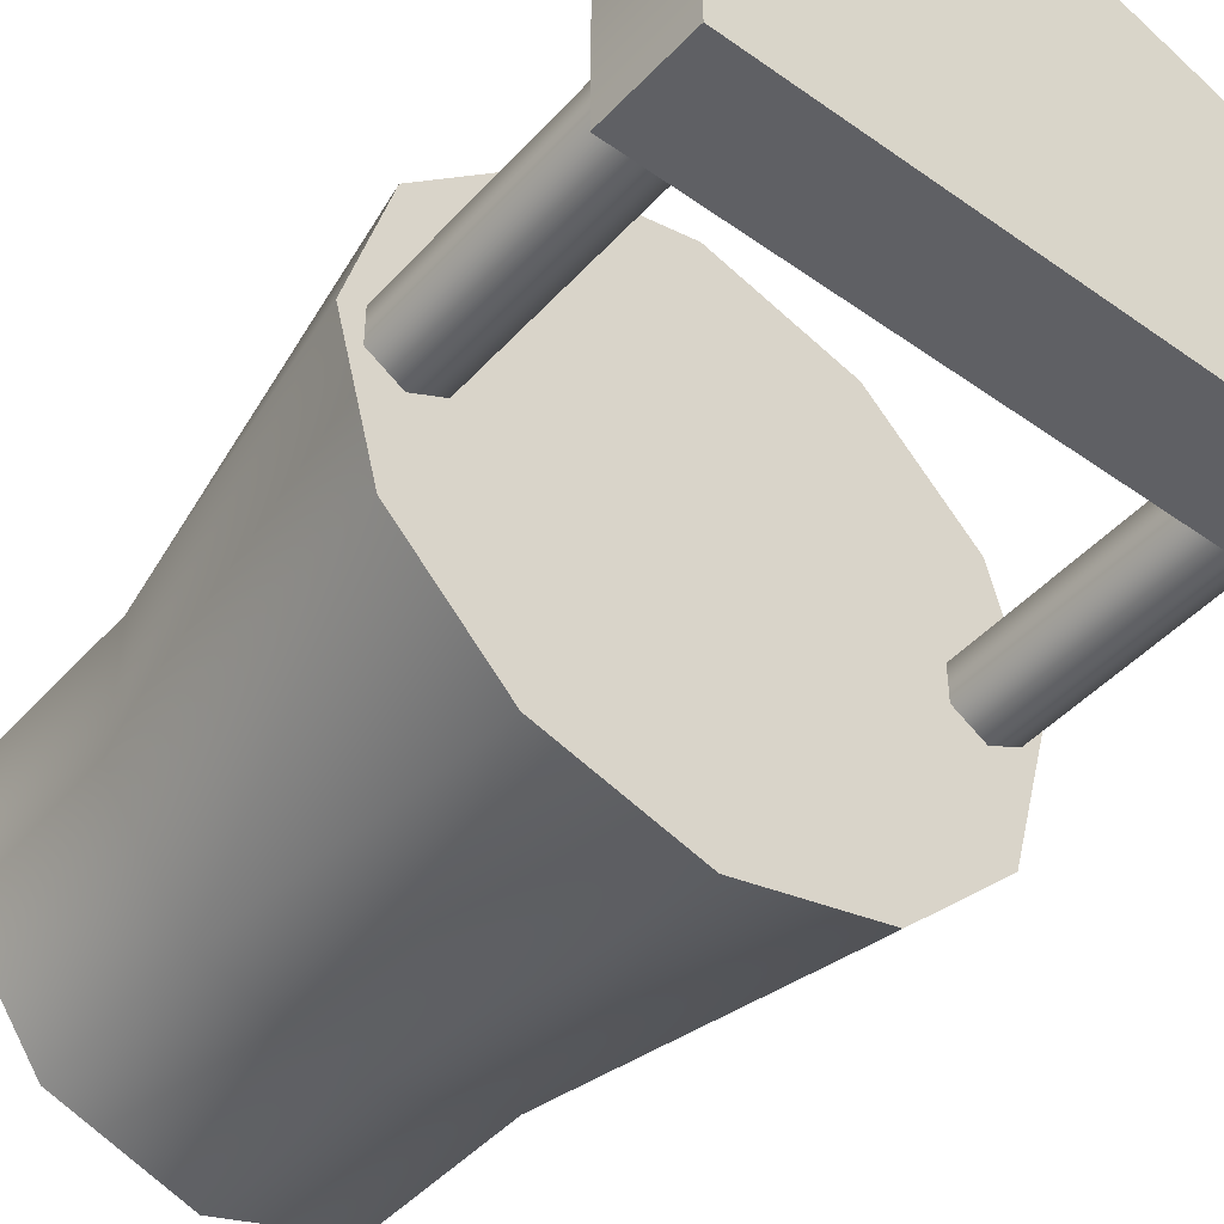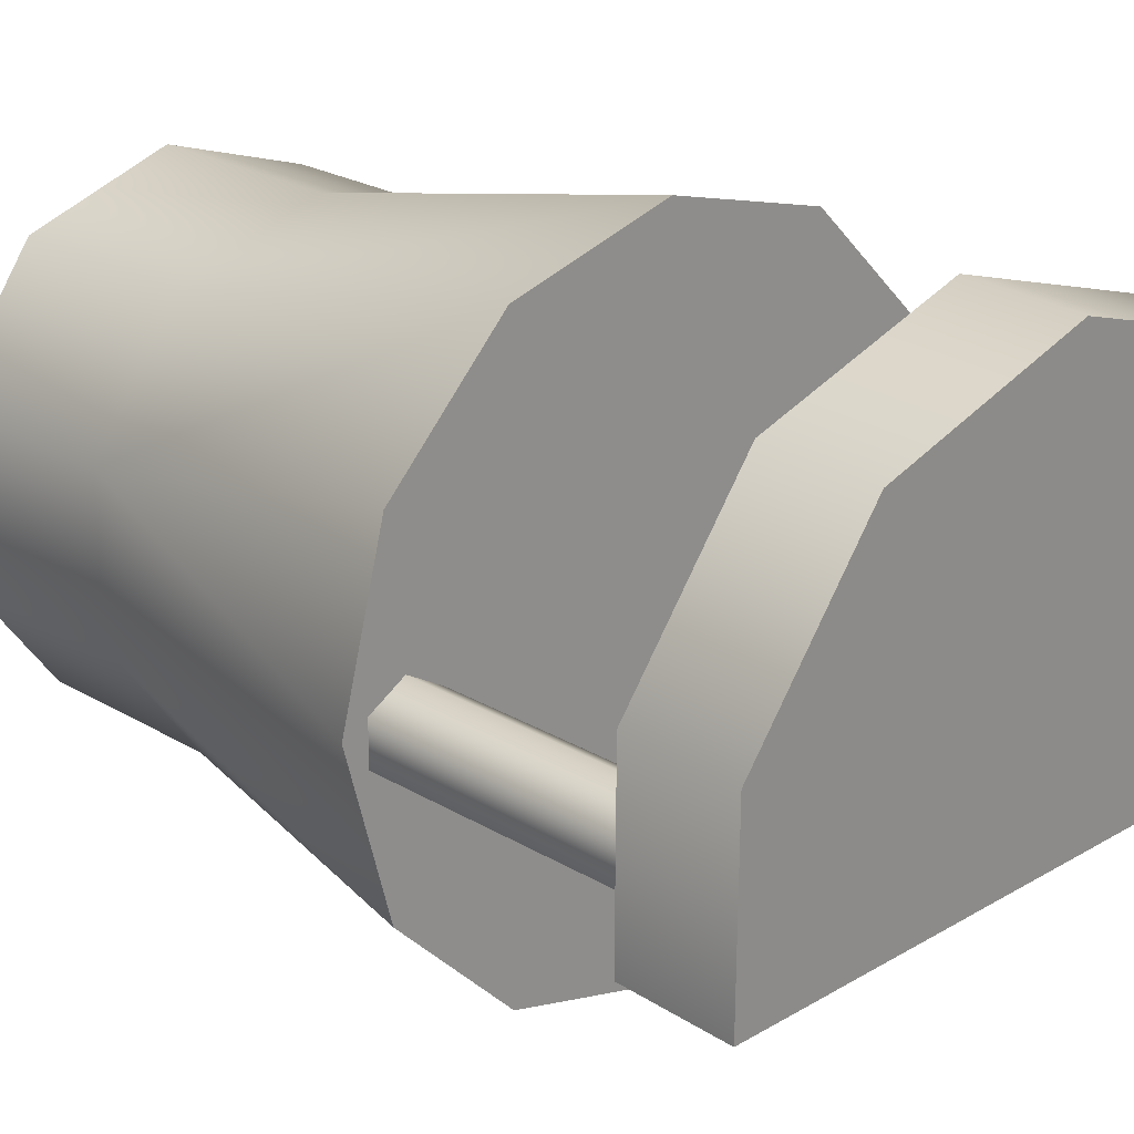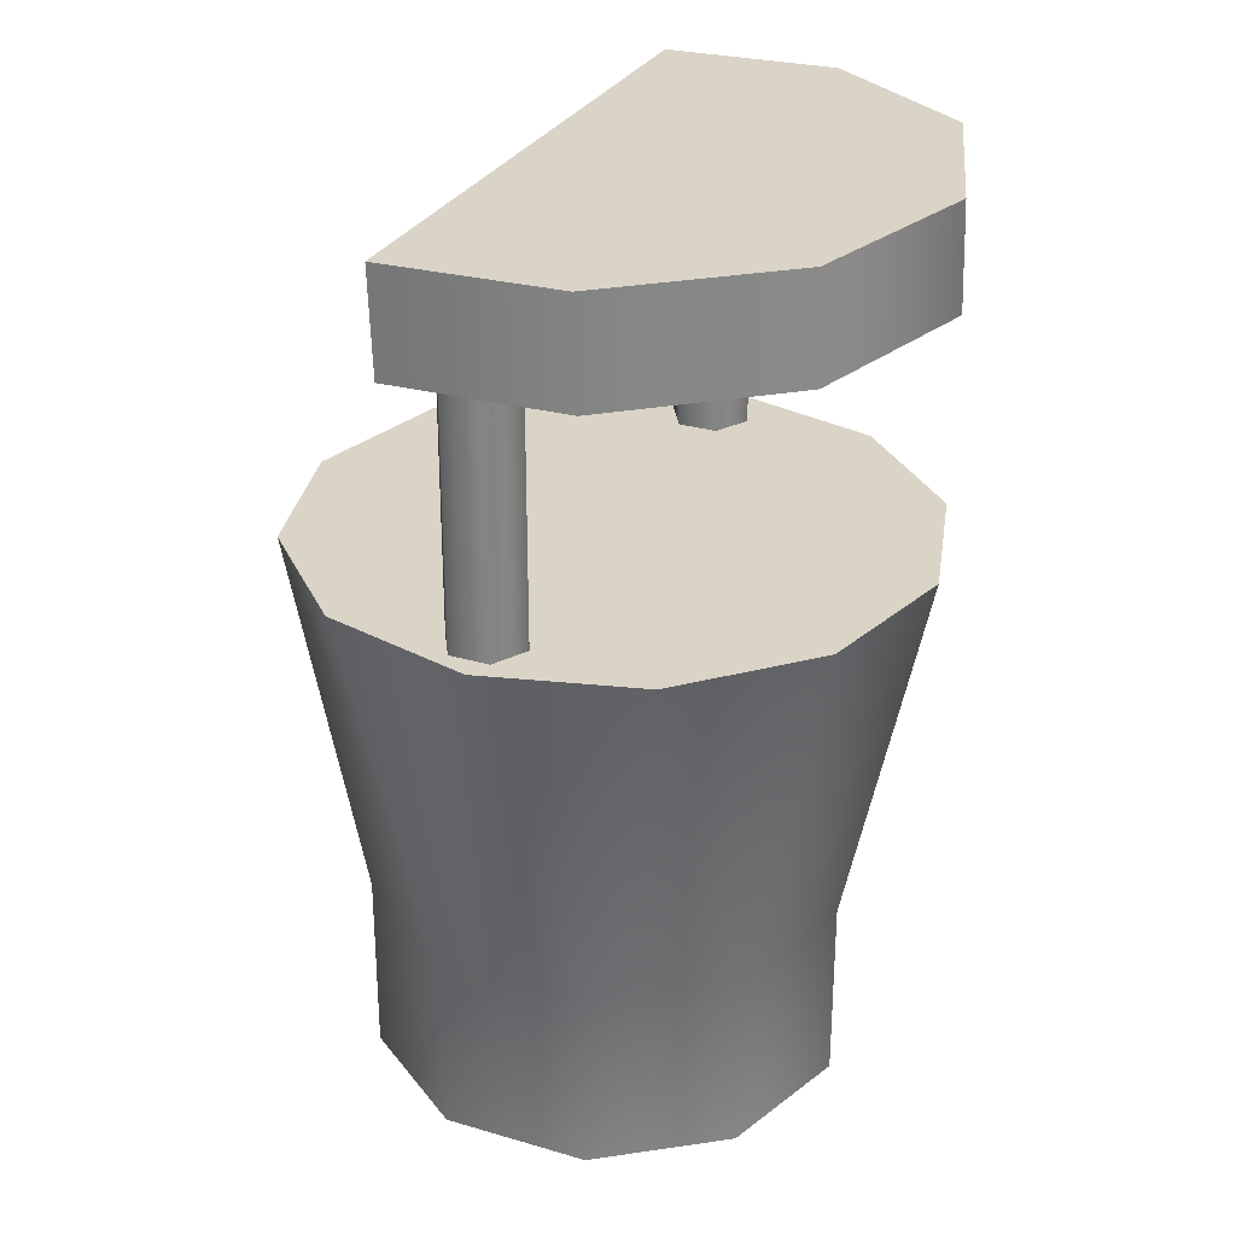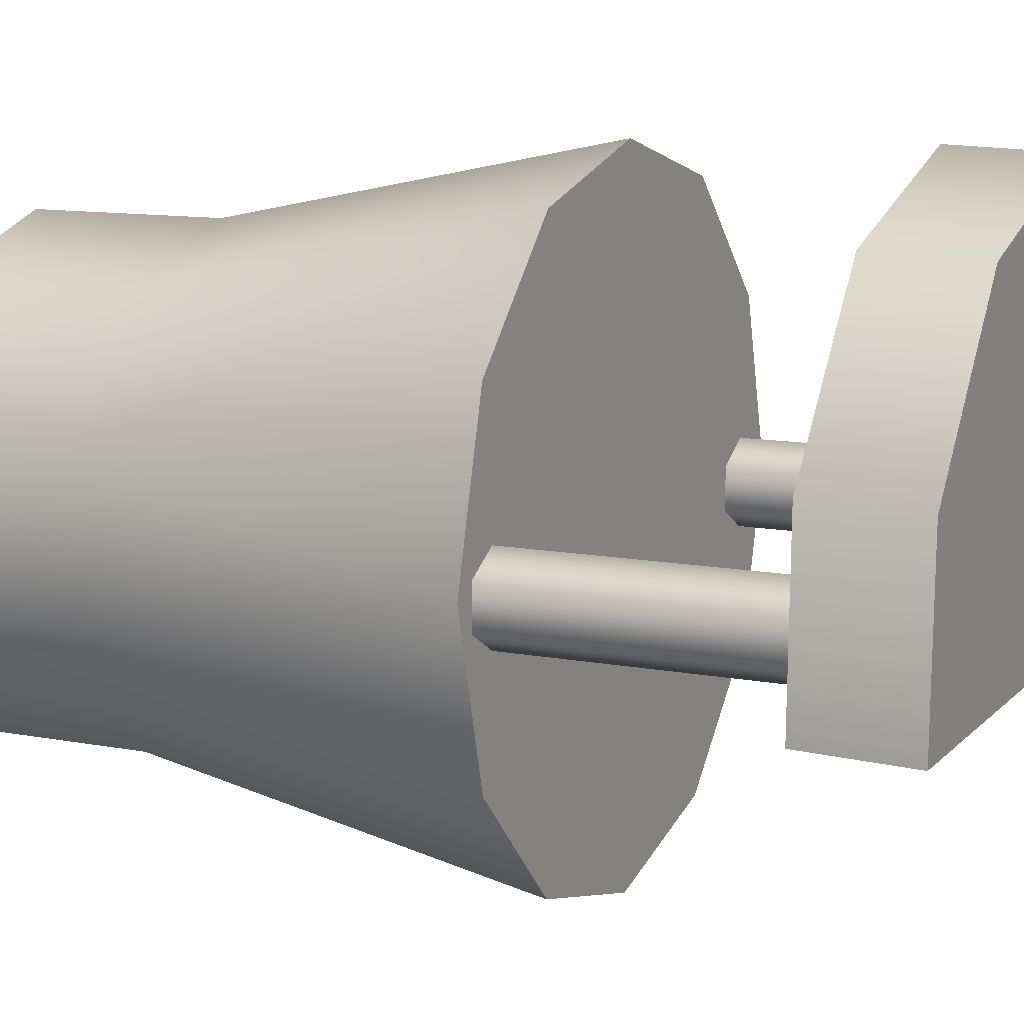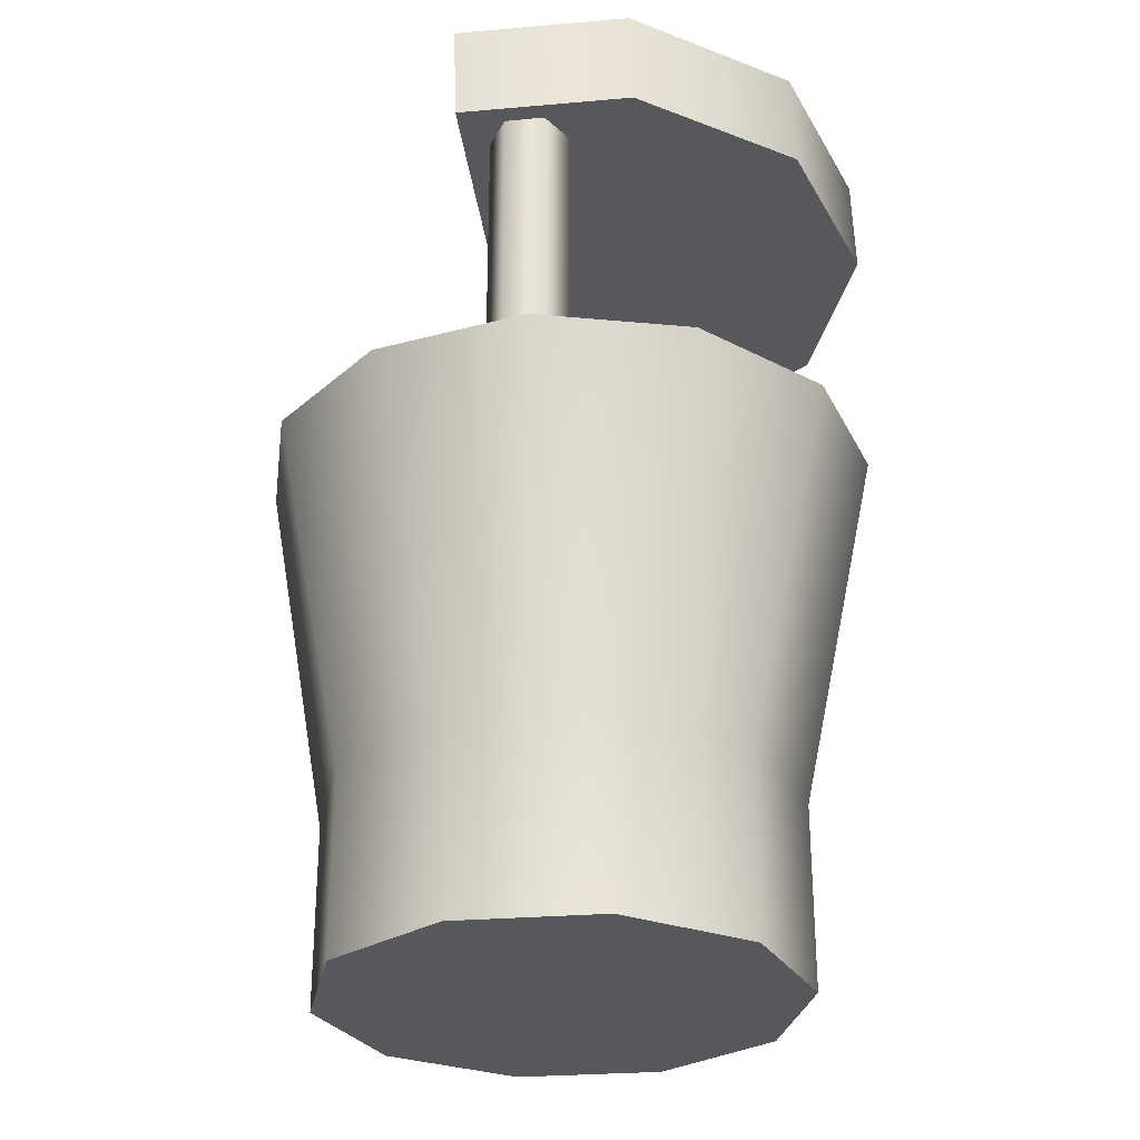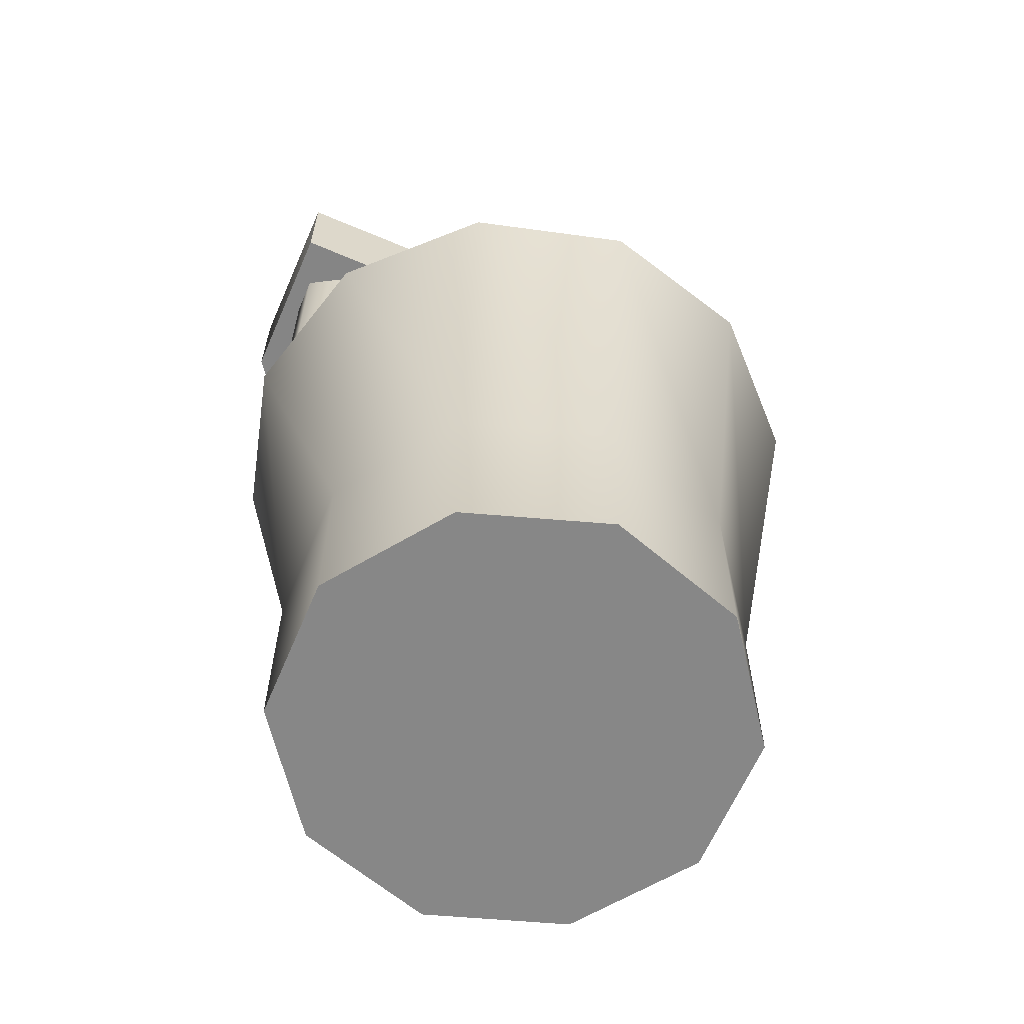
<metadata>
{"format":"obj","ext":"obj","renderer":"f3d","projection":"perspective","resolution":1024,"background":"white","views":[{"elev":-46.1,"azim":140.6,"up":"+Z"},{"elev":23.3,"azim":135.4,"up":"+Z"},{"elev":28.9,"azim":-66.3,"up":"+Y"},{"elev":11.3,"azim":115.2,"up":"+Z"},{"elev":-28.7,"azim":-83.0,"up":"+Y"},{"elev":-62.4,"azim":157.1,"up":"+Y"}]}
</metadata>
<code>
g muzzle_mosin_weapon_tuning_wt1052_multi_LOD1
v 0.01299 0.02311 -0.0001235
v 0.009438 0.007284 -0.003505
v 0.009438 0.007284 0.00272
v 0.01123 0.02311 -0.006691
v 0.005779 0.007284 -0.008541
v 0.006426 0.02311 -0.0115
v -0.0001405 0.007284 -0.01047
v -0.0001405 0.02311 -0.01326
v 0.005779 -0.0006243 -0.008541
v -0.0001405 -0.0006243 -0.01046
v 0.009438 -0.0006242 -0.003505
v 0.009438 -0.0006242 0.00272
v 0.005779 -0.0006242 0.007755
v 0.005779 0.007284 0.007755
v 0.006426 0.02311 0.01125
v 0.01123 0.02311 0.006443
v -0.0001405 0.02311 0.01301
v -0.0001405 0.007284 0.009678
v -0.006707 0.02311 0.01125
v -0.00606 0.007284 0.007755
v -0.01152 0.02311 0.006443
v -0.009719 0.007284 0.00272
v -0.01328 0.02311 -0.0001235
v -0.00606 -0.0006242 0.007755
v -0.0001405 -0.0006242 0.009678
v -0.009719 -0.0006242 0.00272
v -0.009719 -0.0006242 -0.003505
v -0.009719 0.007284 -0.003505
v -0.01152 0.02311 -0.006691
v -0.006707 0.02311 -0.0115
v -0.00606 0.007284 -0.008541
v -0.0001405 0.02311 -0.01326
v -0.0001405 0.007284 -0.01047
v -0.00606 -0.0006243 -0.008541
v -0.0001405 -0.0006243 -0.01046
v 0.01123 0.02311 -0.006691
v 0.01299 0.02311 -0.0001235
v 0.01123 0.02311 0.006443
v 0.006426 0.02311 -0.0115
v 0.006426 0.02311 0.01125
v -0.0001405 0.02311 -0.01326
v -0.0001405 0.02311 0.01301
v -0.006707 0.02311 -0.0115
v -0.006707 0.02311 0.01125
v -0.01152 0.02311 -0.006691
v -0.01152 0.02311 0.006443
v -0.01328 0.02311 -0.0001235
v -0.009382 0.02267 -0.001308
v -0.009382 0.03449 -0.001308
v -0.01084 0.03449 -0.002147
v -0.01084 0.02267 -0.002147
v -0.009382 0.02267 0.0003707
v -0.009382 0.03449 0.0003707
v -0.01084 0.02267 0.00121
v -0.01084 0.03449 0.00121
v -0.01229 0.02267 0.0003707
v -0.01229 0.03449 0.0003707
v -0.01229 0.02267 -0.001308
v -0.01229 0.03449 -0.001308
v -0.01084 0.02267 -0.002147
v -0.01084 0.03449 -0.002147
v 0.01201 0.02267 -0.001308
v 0.01201 0.03449 -0.001308
v 0.01056 0.03449 -0.002147
v 0.01056 0.02267 -0.002147
v 0.01201 0.02267 0.0003707
v 0.01201 0.03449 0.0003707
v 0.01056 0.02267 0.00121
v 0.01056 0.03449 0.00121
v 0.009101 0.02267 0.0003707
v 0.009101 0.03449 0.0003707
v 0.009101 0.02267 -0.001308
v 0.009101 0.03449 -0.001308
v 0.009101 0.03449 -0.001308
v 0.009101 0.02267 -0.001308
v 0.005779 -0.0006242 0.007755
v 0.005779 -0.0006243 -0.008541
v -0.0001405 -0.0006243 -0.01046
v -0.0001405 -0.0006242 0.009678
v -0.00606 -0.0006242 0.007755
v -0.00606 -0.0006243 -0.008541
v -0.009719 -0.0006242 0.00272
v -0.009719 -0.0006242 -0.003505
v 0.009438 -0.0006242 -0.003505
v 0.009438 -0.0006242 0.00272
v -2.856e-05 0.03814 0.01303
v -2.856e-05 0.03384 0.01317
v -0.008044 0.03381 0.01072
v -0.008045 0.03811 0.01058
v -0.01304 0.03372 0.004184
v -0.01304 0.03802 0.004045
v -0.01311 0.0336 -0.003258
v -0.01311 0.0379 -0.003397
v 0.007944 0.0381 0.01045
v 0.007944 0.0338 0.01059
v 0.01283 0.03801 0.003835
v 0.01283 0.03371 0.003975
v 0.01276 0.0379 -0.003607
v 0.01276 0.0336 -0.003468
v -0.008045 0.03811 0.01058
v -0.01304 0.03802 0.004045
v 0.01283 0.03801 0.003835
v 0.007944 0.0381 0.01045
v 0.01276 0.0379 -0.003607
v -0.01311 0.0379 -0.003397
v -2.856e-05 0.03814 0.01303
v -0.01304 0.03372 0.004184
v -0.008044 0.03381 0.01072
v 0.007944 0.0338 0.01059
v 0.01283 0.03371 0.003975
v -0.01311 0.0336 -0.003258
v 0.01276 0.0336 -0.003468
v -2.856e-05 0.03384 0.01317
v -0.01311 0.0379 -0.003397
v -0.01311 0.0336 -0.003258
v 0.01276 0.0336 -0.003468
v 0.01276 0.0379 -0.003607
g muzzle_mosin_weapon_tuning_wt1052_multi_LOD1_0
f 3 2 1
f 1 2 4
f 4 2 5
f 6 4 5
f 6 5 7
f 8 6 7
f 7 5 9
f 10 7 9
f 5 2 11
f 9 5 11
f 2 3 12
f 11 2 12
f 12 3 13
f 3 14 13
f 15 14 3
f 16 15 3
f 16 3 1
f 15 17 14
f 17 18 14
f 17 19 18
f 19 20 18
f 19 21 20
f 21 22 20
f 23 22 21
f 18 20 24
f 25 18 24
f 14 18 25
f 13 14 25
f 20 22 26
f 24 20 26
f 26 22 27
f 22 28 27
f 28 22 23
f 29 28 23
f 29 30 28
f 30 31 28
f 30 32 31
f 32 33 31
f 28 31 34
f 27 28 34
f 31 33 35
f 34 31 35
f 38 37 36
f 36 39 38
f 39 40 38
f 39 41 40
f 41 42 40
f 41 43 42
f 43 44 42
f 43 45 44
f 45 46 44
f 47 46 45
f 50 49 48
f 51 50 48
f 48 49 52
f 49 53 52
f 52 53 54
f 53 55 54
f 54 55 56
f 55 57 56
f 56 57 58
f 57 59 58
f 58 59 60
f 59 61 60
f 64 63 62
f 65 64 62
f 62 63 66
f 63 67 66
f 66 67 68
f 67 69 68
f 68 69 70
f 69 71 70
f 70 71 72
f 71 73 72
f 74 64 65
f 75 74 65
f 78 77 76
f 79 78 76
f 79 80 78
f 80 81 78
f 80 82 81
f 82 83 81
f 77 84 76
f 84 85 76
f 88 87 86
f 89 88 86
f 90 88 89
f 91 90 89
f 92 90 91
f 93 92 91
f 86 87 94
f 87 95 94
f 94 95 96
f 95 97 96
f 96 97 98
f 97 99 98
f 102 101 100
f 103 102 100
f 102 104 101
f 104 105 101
f 103 100 106
f 109 108 107
f 110 109 107
f 110 107 111
f 112 110 111
f 109 113 108
f 116 115 114
f 117 116 114

</code>
